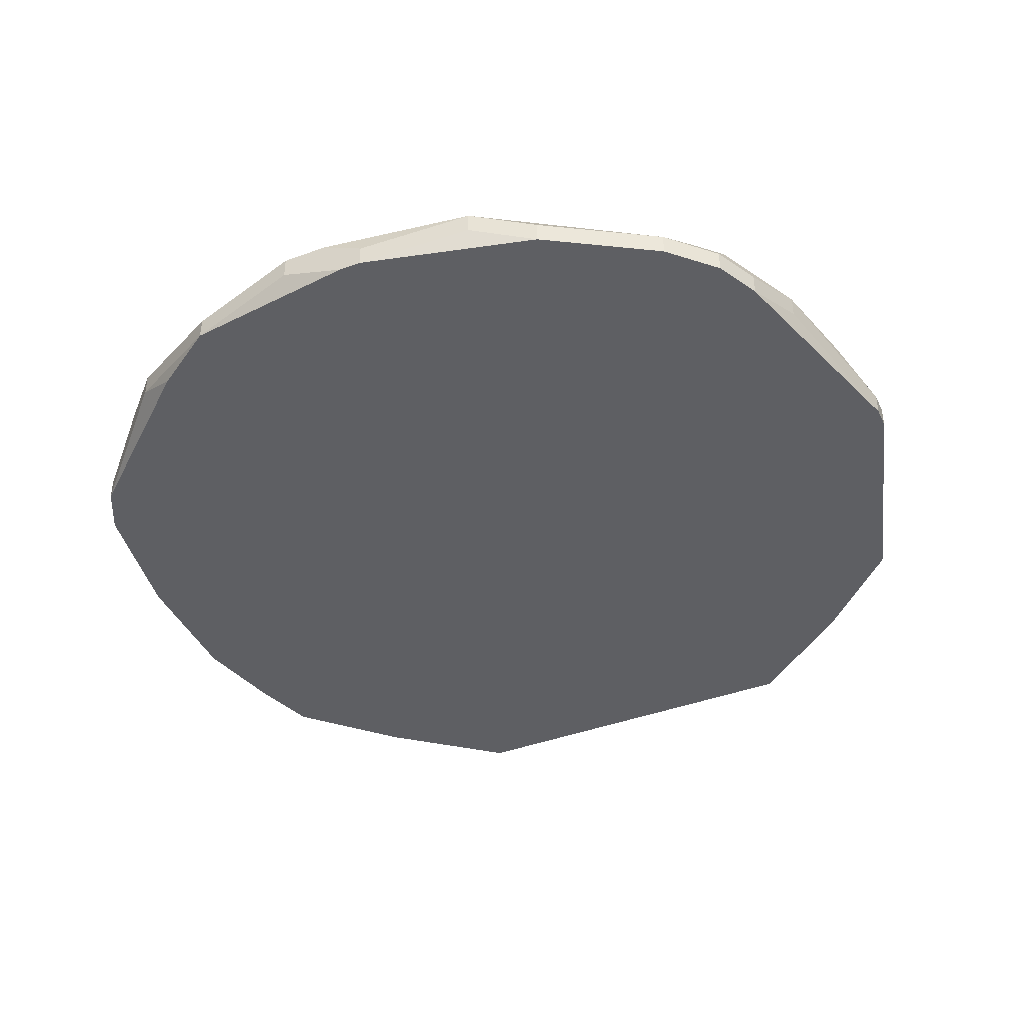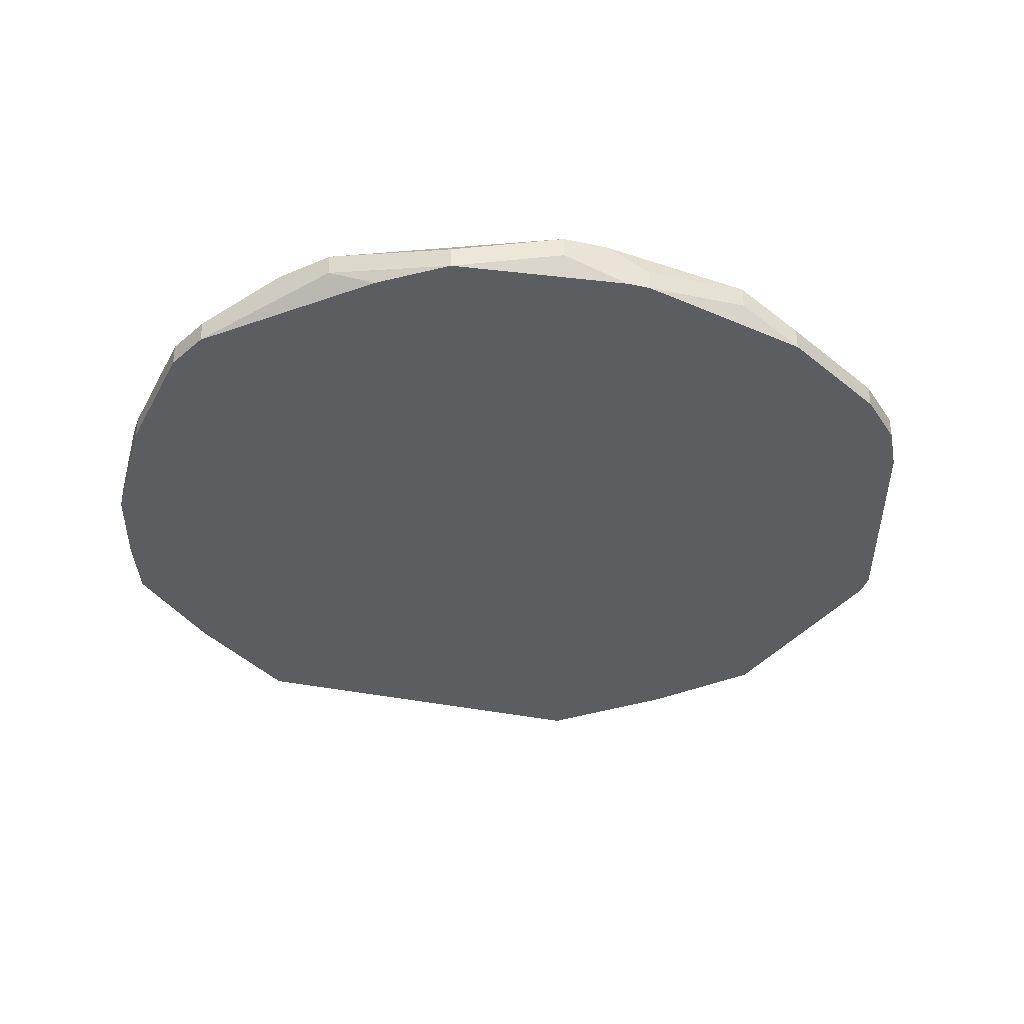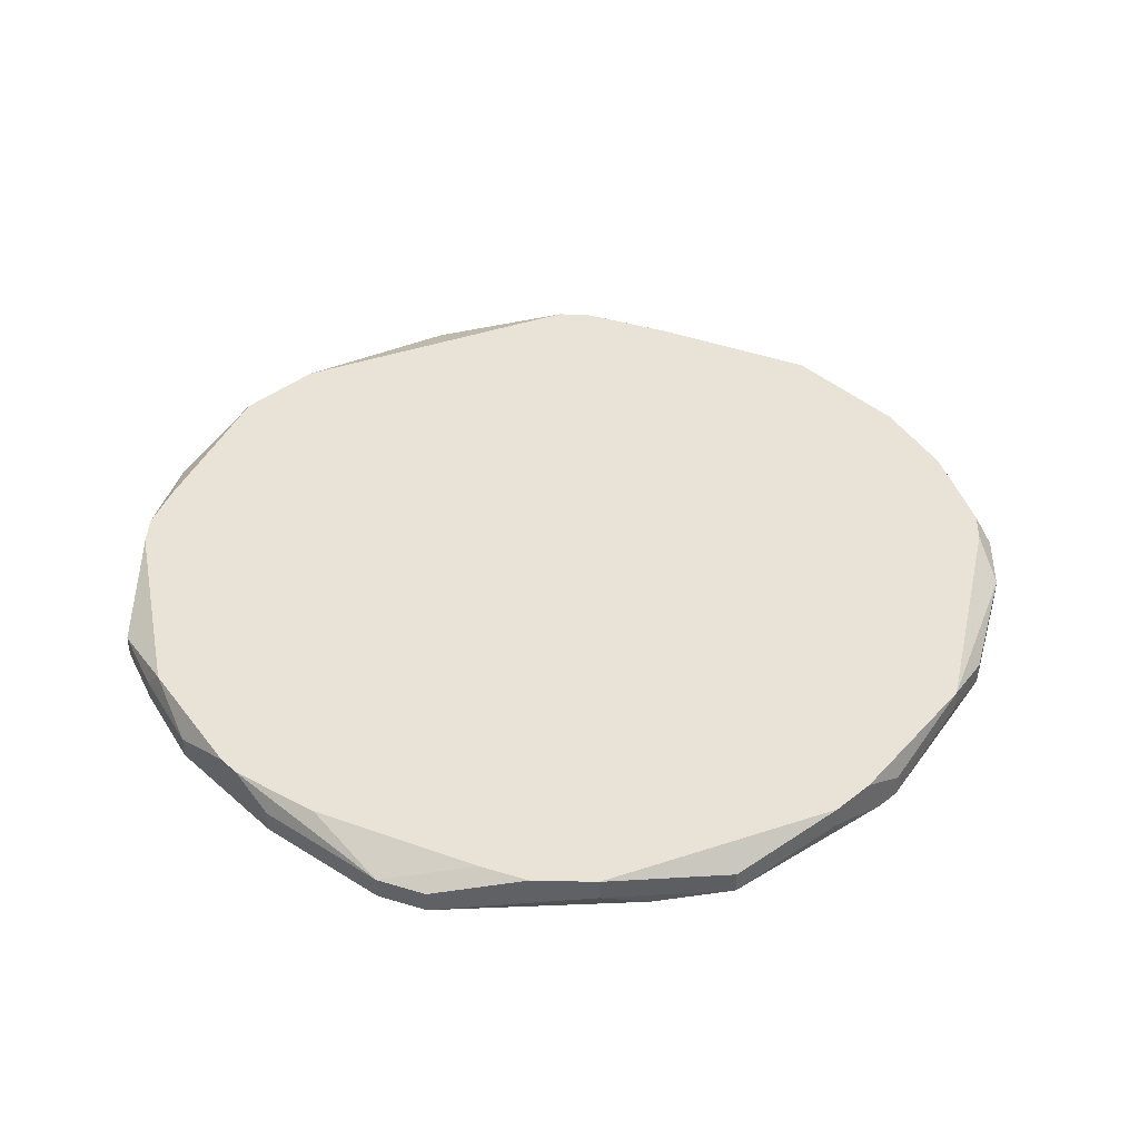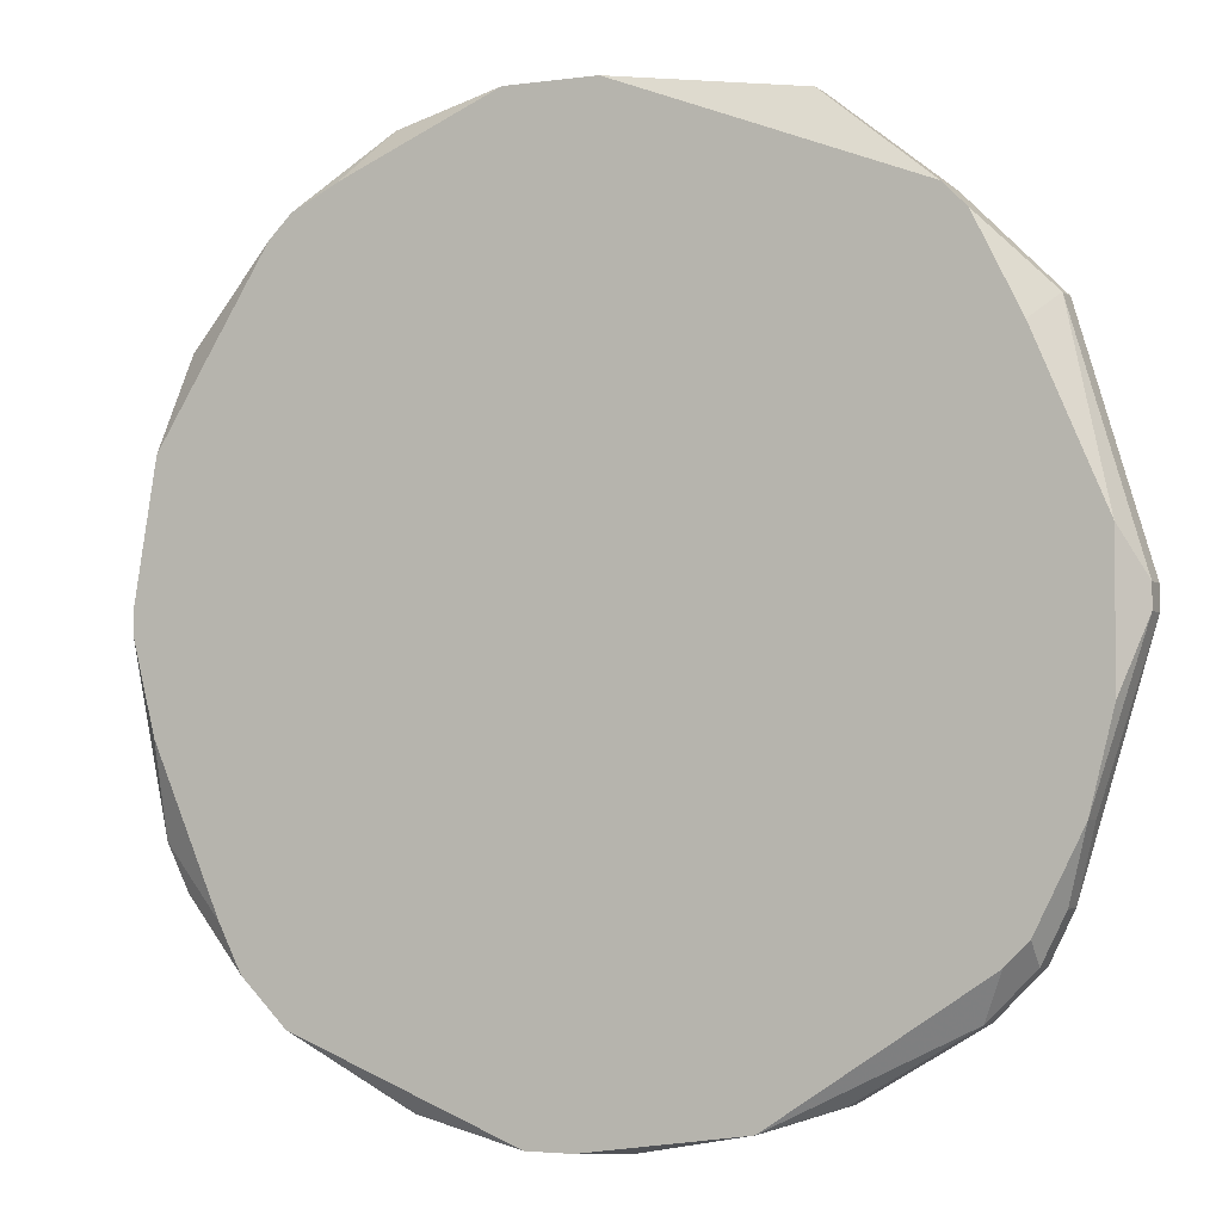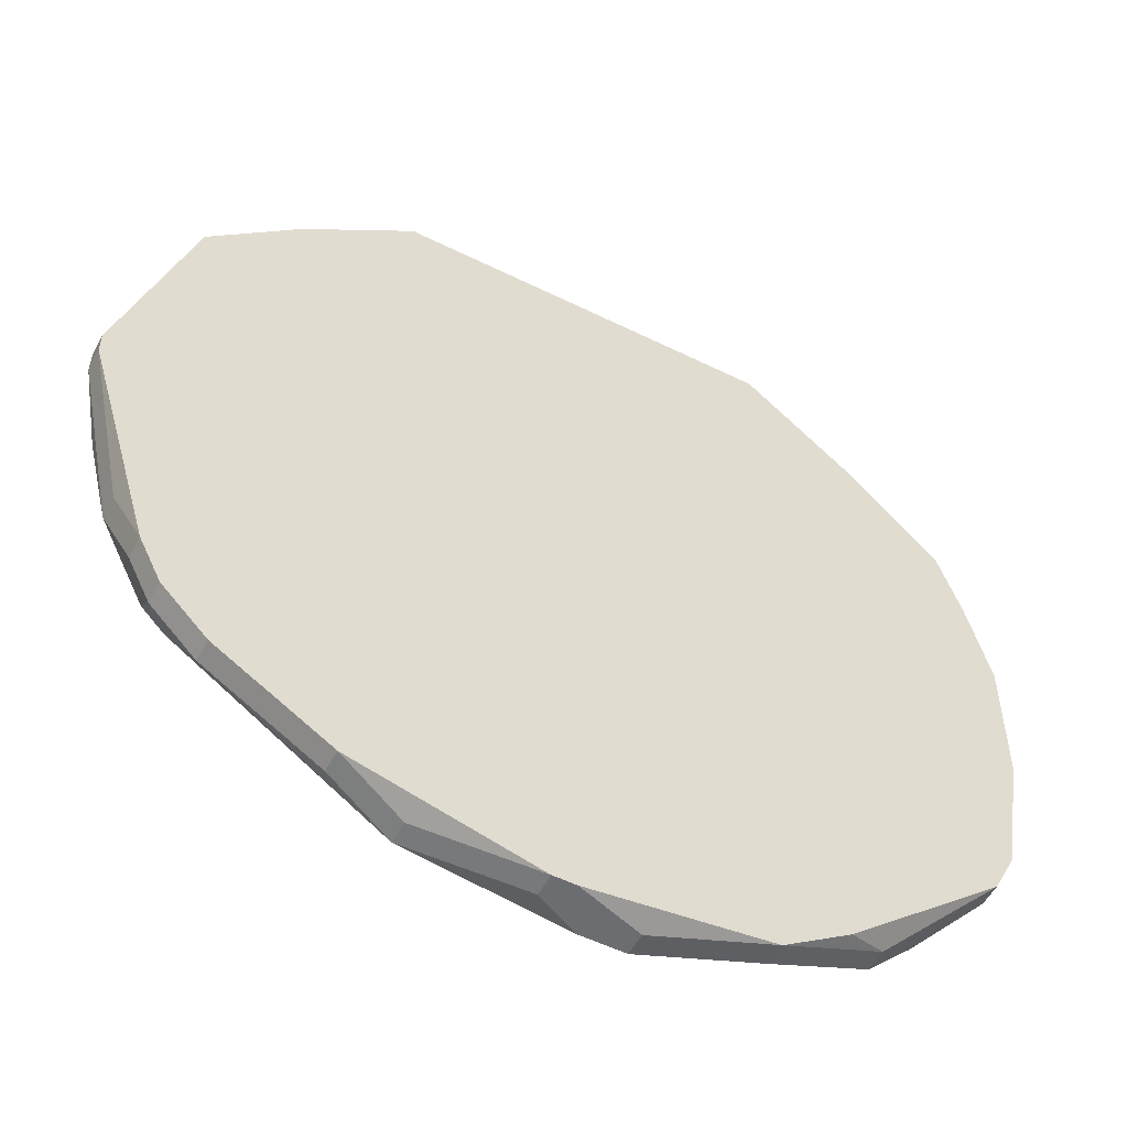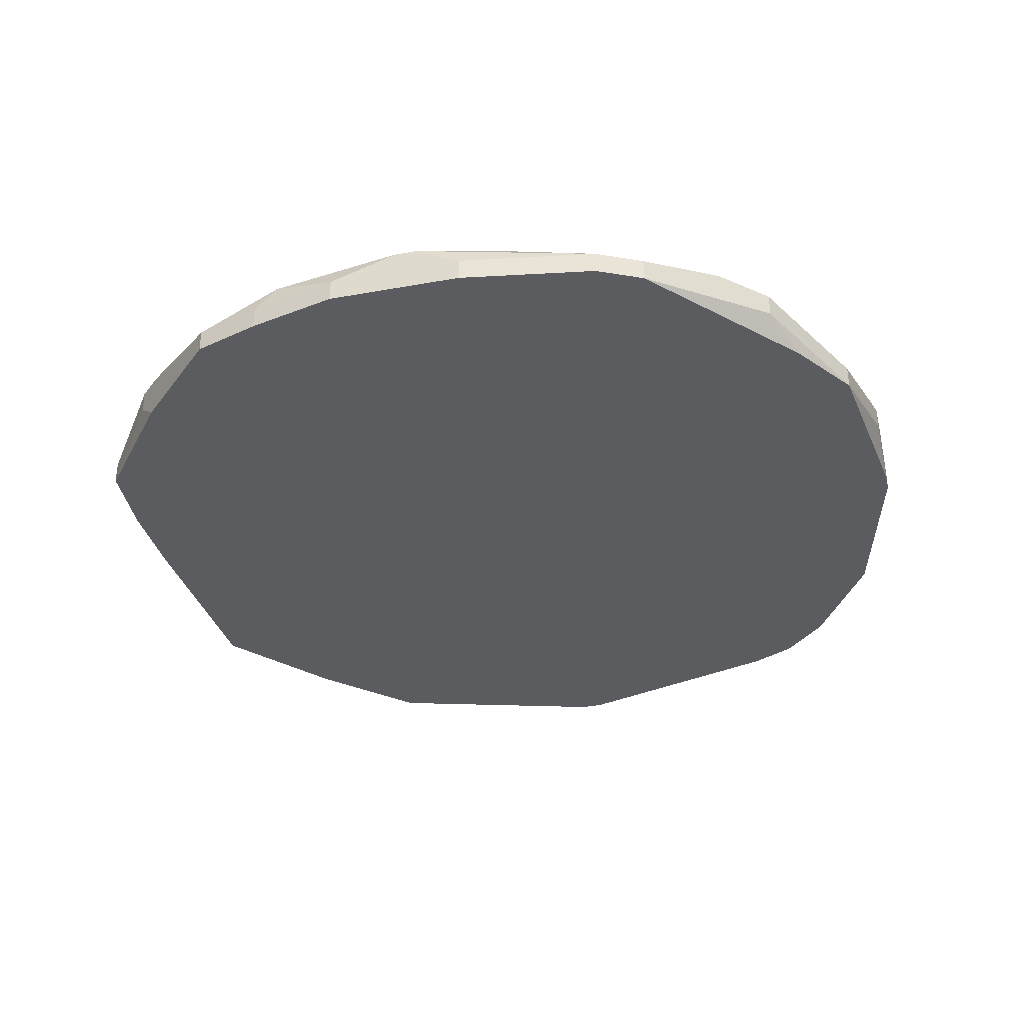
<metadata>
{"format":"obj","ext":"obj","renderer":"f3d","projection":"perspective","resolution":1024,"background":"white","views":[{"elev":-41.8,"azim":-156.1,"up":"+Y"},{"elev":-36.2,"azim":164.4,"up":"+Y"},{"elev":41.6,"azim":136.6,"up":"+Y"},{"elev":-3.4,"azim":-155.1,"up":"+Z"},{"elev":-54.0,"azim":-27.7,"up":"+Z"},{"elev":-34.1,"azim":103.9,"up":"+Y"}]}
</metadata>
<code>
v -0.06188 0.02919 -0.001422
v 0.05962 0.03526 0.001615
v 0.05962 0.03526 -0.001422
v -0.06188 0.03222 -0.001422
v -0.06188 0.02919 0.001615
v 0.05962 0.03222 0.01073
v 0.05962 0.02919 0.01073
v -0.06188 0.03222 0.001615
v 0.05962 0.03222 -0.007497
v 0.05962 0.02919 -0.007497
v 0.05658 0.03526 0.01984
v 0.05658 0.03526 -0.01357
v 0.05658 0.03222 0.02288
v 0.05658 0.02919 0.02288
v 0.05658 0.03222 -0.02572
v 0.05658 0.02919 -0.02572
v 0.05354 0.03222 0.03199
v 0.05354 0.02919 0.03199
v 0.05354 0.03222 -0.0318
v 0.05354 0.02919 -0.0318
v 0.04747 0.03526 -0.03483
v 0.04443 0.03526 -0.04091
v 0.04139 0.03526 0.04414
v 0.04139 0.02919 0.04414
v 0.03835 0.03526 0.04718
v 0.03835 0.03222 0.04718
v 0.03835 0.03526 -0.04698
v -0.05885 0.03526 -0.01053
v 0.03835 0.03222 -0.04698
v 0.03228 0.03526 0.05021
v 0.03228 0.02919 -0.05002
v 0.0262 0.03222 0.05629
v 0.0262 0.02919 0.05629
v 0.02317 0.03222 -0.0561
v 0.02317 0.02919 -0.0561
v 0.01102 0.03526 0.05933
v 0.01102 0.03222 0.05933
v 0.007978 0.03526 -0.05913
v 0.007978 0.03222 -0.05913
v -0.05885 0.03526 0.00769
v 0.001904 0.03526 -0.05913
v -0.001134 0.03526 0.05933
v -0.001134 0.03222 0.05933
v -0.004171 0.03222 -0.05913
v -0.001134 0.02919 -0.05913
v -0.004171 0.02919 -0.05913
v -0.01936 0.03526 -0.0561
v -0.01936 0.03222 -0.0561
v -0.02543 0.03222 0.05629
v -0.02543 0.02919 0.05629
v -0.02847 0.03222 -0.05306
v -0.02847 0.02919 -0.05306
v -0.04062 0.03526 0.04414
v -0.04062 0.02919 0.04414
v -0.04366 0.03526 0.0411
v -0.04366 0.03222 -0.04395
v -0.04366 0.02919 -0.04395
v -0.0467 0.03526 -0.03787
v -0.04973 0.03526 0.02895
v -0.04973 0.03526 -0.03483
v -0.04973 0.03222 -0.03787
v -0.04973 0.02919 -0.03787
v -0.05277 0.03222 0.03199
v -0.05277 0.02919 0.03199
v -0.05581 0.03222 -0.02268
v -0.05277 0.03222 -0.0318
v -0.05277 0.02919 -0.0318
v -0.05581 0.03526 -0.02268
f 63 40 8
f 63 8 5
f 63 5 64
f 54 53 63
f 54 63 64
f 49 53 54
f 49 54 50
f 28 4 8
f 28 8 40
f 26 24 18
f 1 5 8
f 1 8 4
f 59 40 63
f 42 53 49
f 39 35 45
f 68 4 28
f 55 59 63
f 55 63 53
f 43 42 49
f 43 49 50
f 41 44 47
f 65 68 66
f 65 66 67
f 65 67 1
f 65 1 4
f 65 4 68
f 34 35 39
f 34 39 38
f 27 29 35
f 27 35 34
f 27 34 38
f 25 30 32
f 25 26 18
f 25 18 17
f 36 42 43
f 36 43 37
f 36 32 30
f 33 32 36
f 33 36 37
f 33 37 43
f 33 43 50
f 33 24 26
f 33 26 25
f 33 25 32
f 46 48 47
f 46 47 44
f 46 44 41
f 46 41 38
f 46 38 39
f 46 39 45
f 46 52 48
f 61 56 57
f 61 57 62
f 61 62 67
f 61 67 66
f 61 66 68
f 61 68 60
f 58 56 61
f 58 61 60
f 58 47 56
f 51 56 47
f 51 47 48
f 51 48 52
f 51 52 57
f 51 57 56
f 13 11 17
f 13 17 18
f 13 18 14
f 6 11 13
f 6 13 14
f 6 14 7
f 9 15 3
f 9 10 16
f 9 16 15
f 12 15 21
f 12 3 15
f 31 20 16
f 31 16 10
f 31 10 7
f 31 7 14
f 31 14 18
f 31 18 24
f 31 24 33
f 31 33 50
f 31 50 54
f 31 54 64
f 31 64 5
f 31 5 1
f 31 1 67
f 31 67 62
f 31 62 57
f 31 57 52
f 31 52 46
f 31 46 45
f 31 45 35
f 31 35 29
f 31 29 20
f 22 21 15
f 22 20 29
f 22 29 27
f 23 25 17
f 23 17 11
f 2 6 7
f 2 7 10
f 2 10 9
f 2 9 3
f 2 3 12
f 2 12 21
f 2 21 22
f 2 22 27
f 2 27 38
f 2 38 41
f 2 41 47
f 2 47 58
f 2 58 60
f 2 60 68
f 2 68 28
f 2 28 40
f 2 40 59
f 2 59 55
f 2 55 53
f 2 53 42
f 2 42 36
f 2 36 30
f 2 30 25
f 2 25 23
f 2 23 11
f 2 11 6
f 19 22 15
f 19 15 16
f 19 16 20
f 19 20 22

</code>
